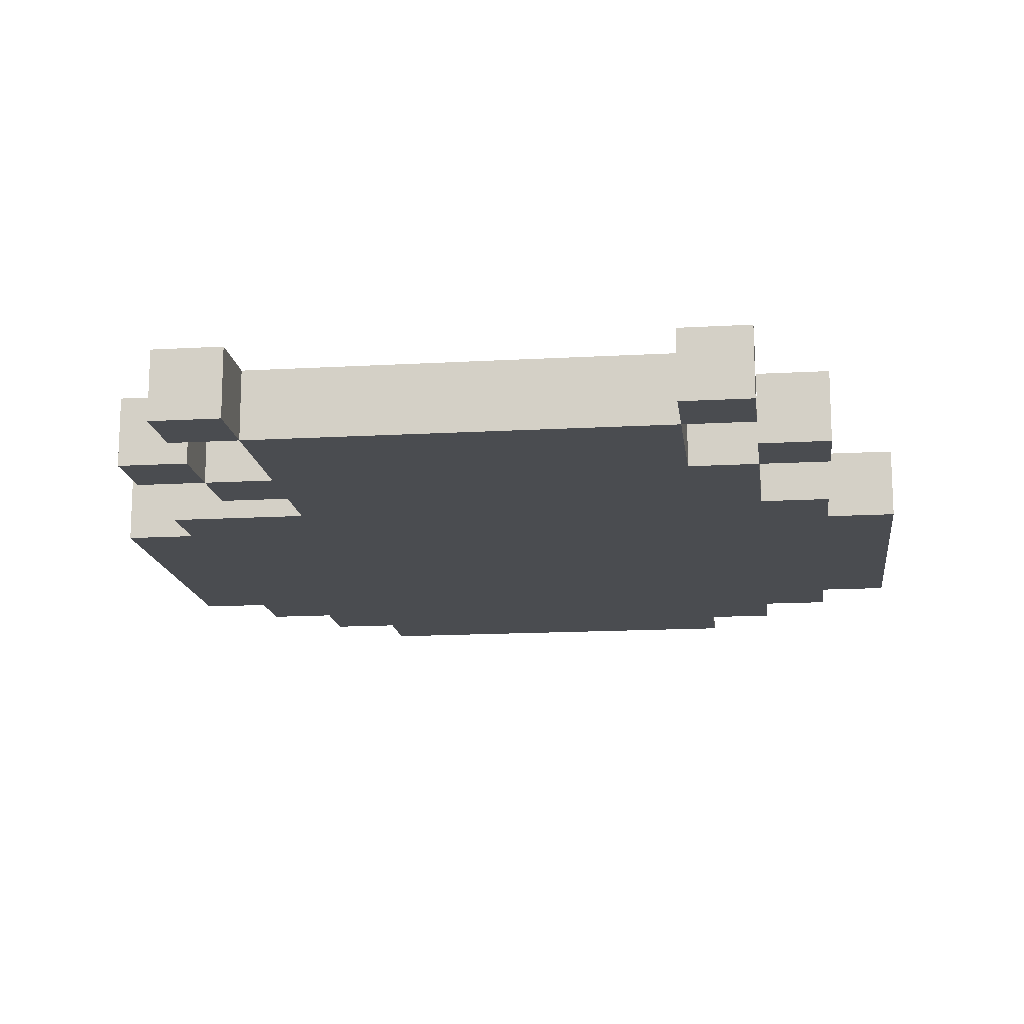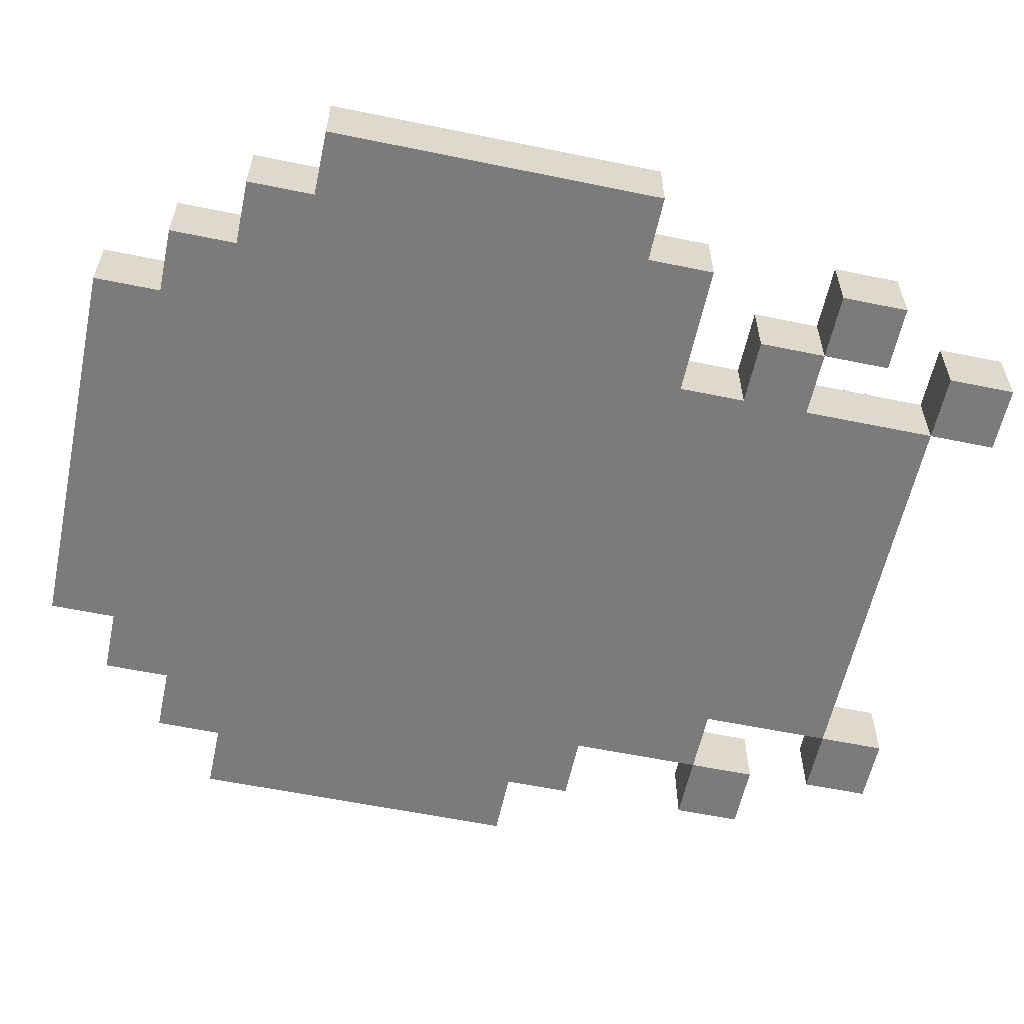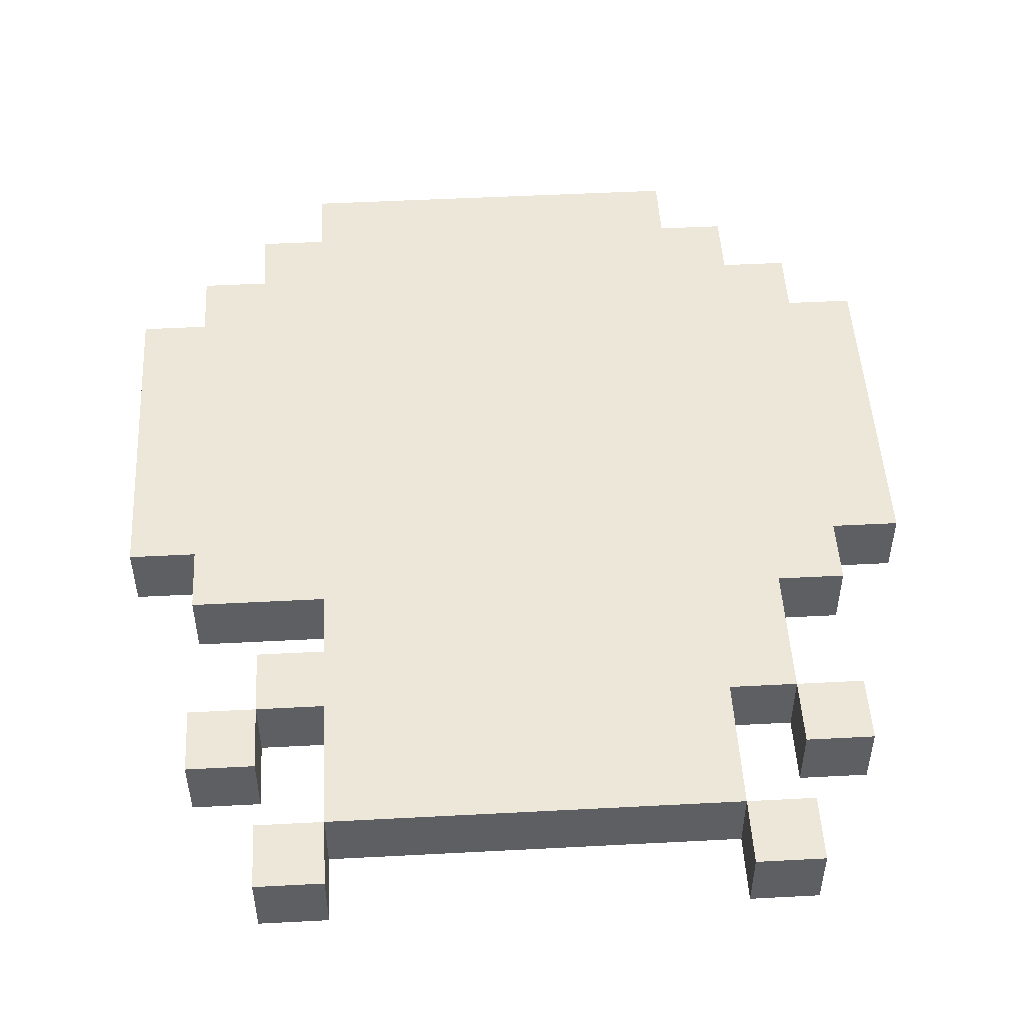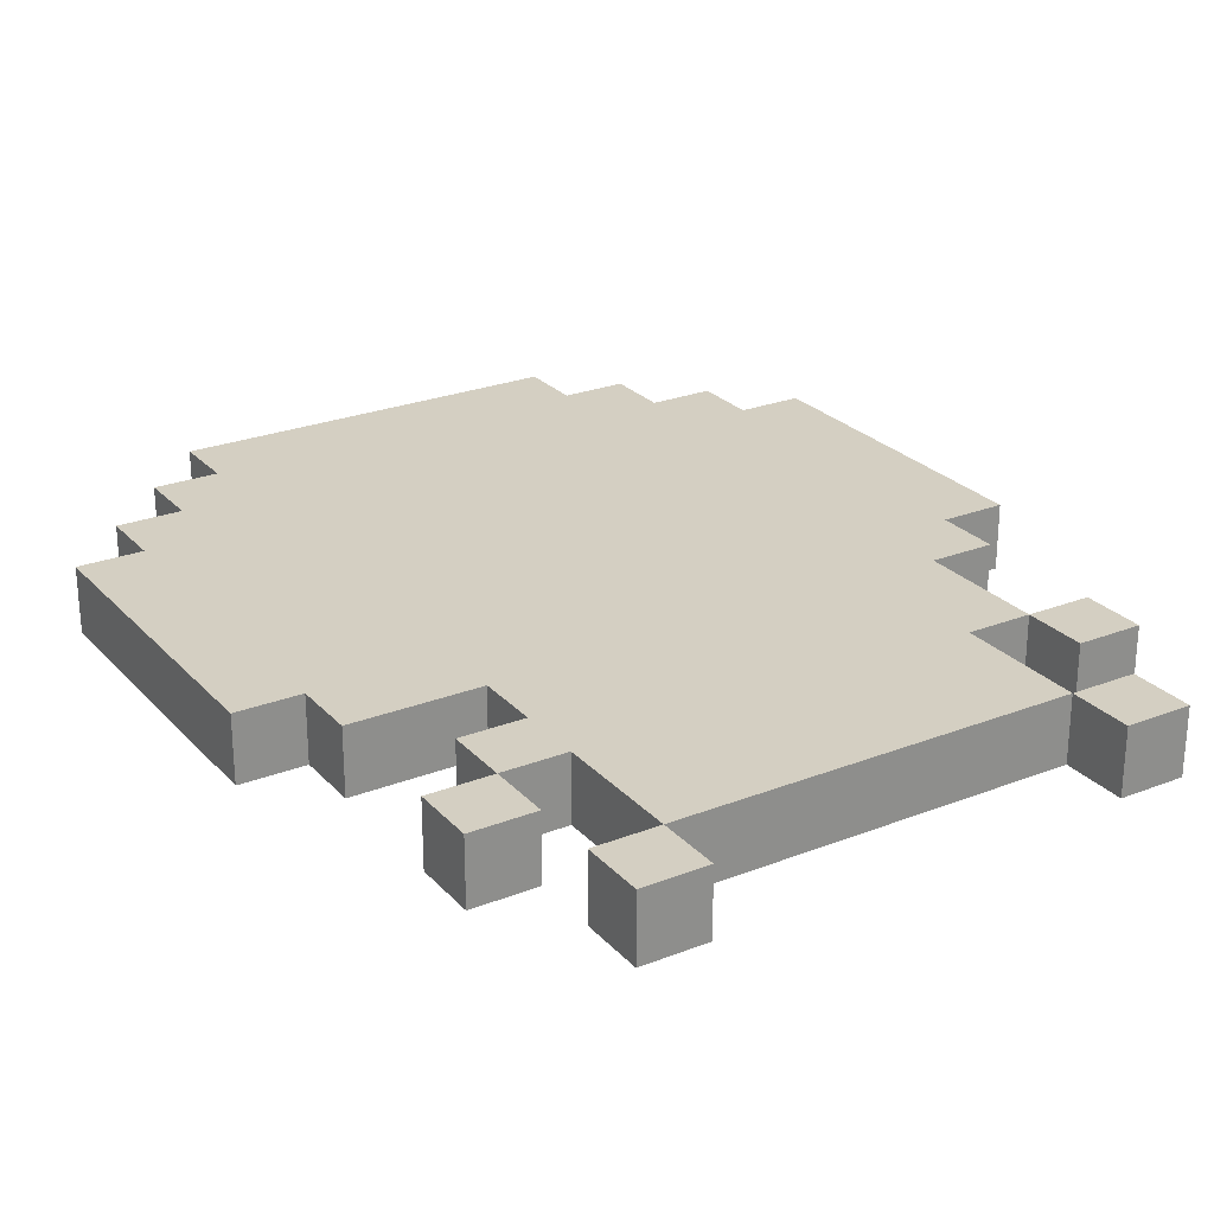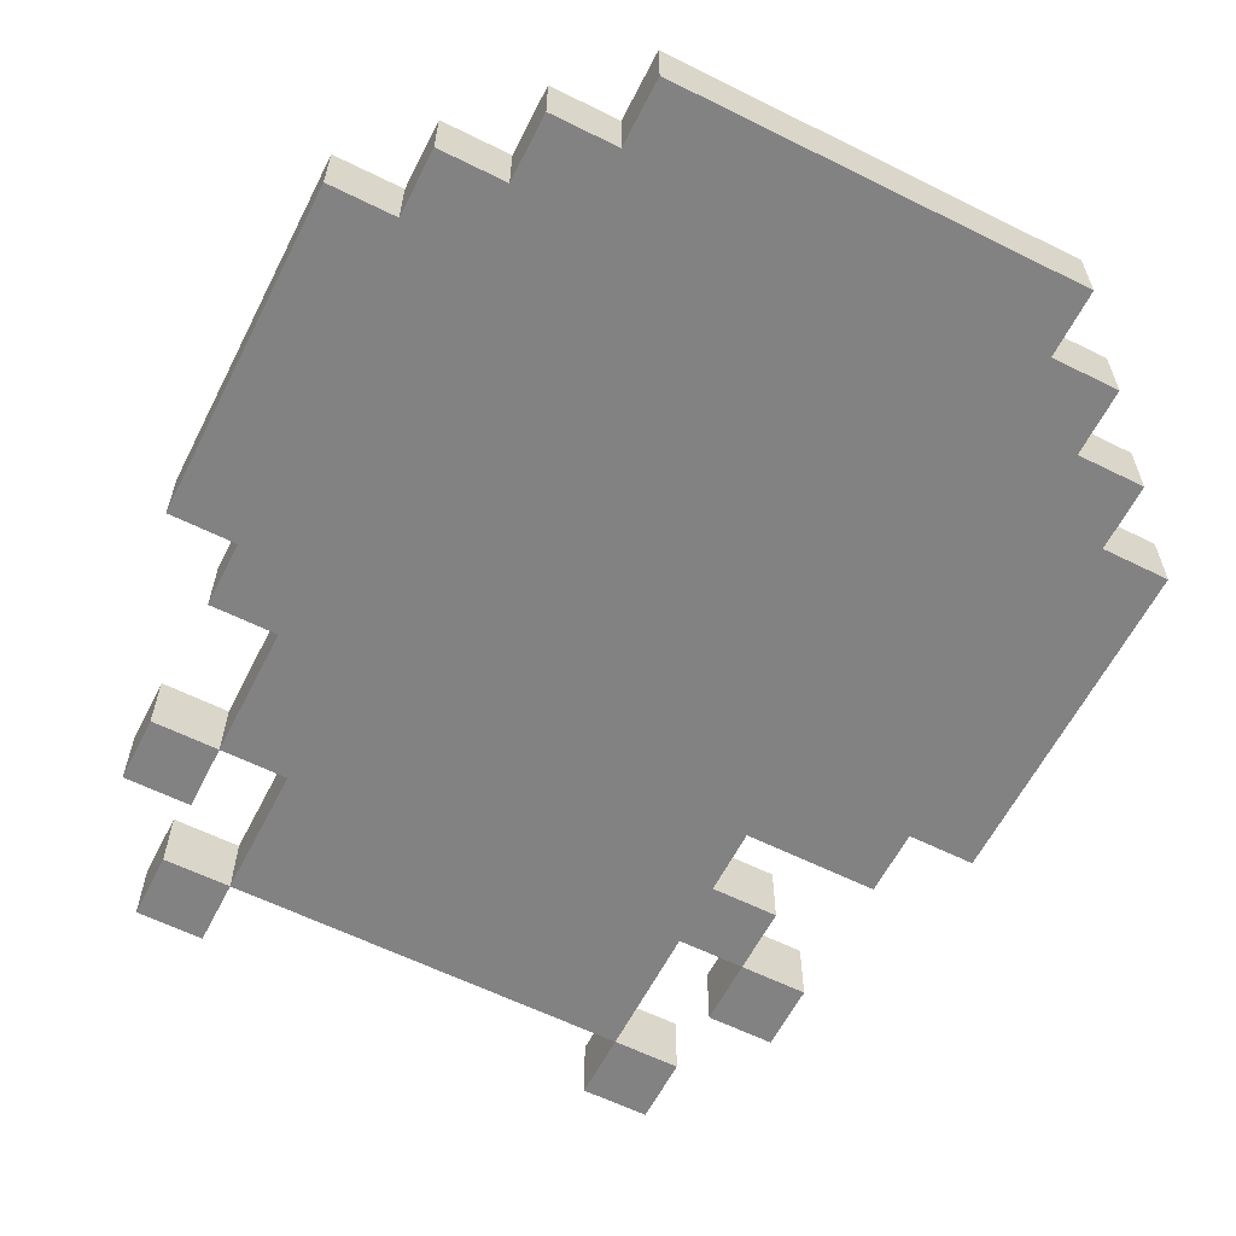
<metadata>
{"format":"obj","ext":"obj","renderer":"f3d","projection":"perspective","resolution":1024,"background":"white","views":[{"elev":-15.1,"azim":7.0,"up":"+Z"},{"elev":-58.5,"azim":-102.0,"up":"+Z"},{"elev":49.7,"azim":-3.3,"up":"+Z"},{"elev":25.6,"azim":-32.0,"up":"+Z"},{"elev":-60.8,"azim":153.1,"up":"+Z"}]}
</metadata>
<code>
o
v -0.6 0.7 0
v -0.6 0.7 -0.1
v -0.6 1.2 0
v -0.6 1.2 -0.1
v -0.5 0.3 0
v -0.5 0.3 -0.1
v -0.5 0.4 0
v -0.5 0.4 -0.1
v -0.5 0.6 0
v -0.5 0.6 -0.1
v -0.5 0.7 0
v -0.5 0.7 -0.1
v -0.5 1.2 0
v -0.5 1.2 -0.1
v -0.5 1.3 0
v -0.5 1.3 -0.1
v -0.4 0.1 0
v -0.4 0.1 -0.1
v -0.4 0.2 0
v -0.4 0.2 -0.1
v -0.4 0.4 0
v -0.4 0.4 -0.1
v -0.4 0.5 0
v -0.4 0.5 -0.1
v -0.4 1.3 0
v -0.4 1.3 -0.1
v -0.4 1.4 0
v -0.4 1.4 -0.1
v -0.3 0.2 0
v -0.3 0.2 -0.1
v -0.3 0.3 0
v -0.3 0.3 -0.1
v -0.3 0.4 0
v -0.3 0.4 -0.1
v -0.3 0.5 0
v -0.3 0.5 -0.1
v -0.3 0.6 0
v -0.3 0.6 -0.1
v -0.3 1.4 0
v -0.3 1.4 -0.1
v -0.3 1.5 0
v -0.3 1.5 -0.1
v 0.3 0.1 0
v 0.3 0.1 -0.1
v 0.3 0.2 0
v 0.3 0.2 -0.1
v 0.4 0.3 0
v 0.4 0.3 -0.1
v 0.4 0.4 0
v 0.4 0.4 -0.1
v -0.4 0.3 0
v -0.4 0.3 -0.1
v -0.4 0.4 0
v -0.4 0.4 -0.1
v -0.3 0.1 0
v -0.3 0.1 -0.1
v -0.3 0.2 0
v -0.3 0.2 -0.1
v 0.3 0.2 0
v 0.3 0.2 -0.1
v 0.3 0.3 0
v 0.3 0.3 -0.1
v 0.3 0.4 0
v 0.3 0.4 -0.1
v 0.3 1.4 0
v 0.3 1.4 -0.1
v 0.3 1.5 0
v 0.3 1.5 -0.1
v 0.4 0.1 0
v 0.4 0.1 -0.1
v 0.4 0.2 0
v 0.4 0.2 -0.1
v 0.4 0.4 0
v 0.4 0.4 -0.1
v 0.4 0.5 0
v 0.4 0.5 -0.1
v 0.4 0.6 0
v 0.4 0.6 -0.1
v 0.4 1.3 0
v 0.4 1.3 -0.1
v 0.4 1.4 0
v 0.4 1.4 -0.1
v 0.5 0.3 0
v 0.5 0.3 -0.1
v 0.5 0.4 0
v 0.5 0.4 -0.1
v 0.5 0.6 0
v 0.5 0.6 -0.1
v 0.5 0.7 0
v 0.5 0.7 -0.1
v 0.5 1.2 0
v 0.5 1.2 -0.1
v 0.5 1.3 0
v 0.5 1.3 -0.1
v 0.6 0.7 0
v 0.6 0.7 -0.1
v 0.6 1.2 0
v 0.6 1.2 -0.1
v -0.6 0.7 0
v -0.6 1.2 0
v -0.5 0.3 0
v -0.5 0.4 0
v -0.5 0.6 0
v -0.5 0.7 0
v -0.5 1.2 0
v -0.5 1.3 0
v -0.4 0.1 0
v -0.4 0.2 0
v -0.4 0.3 0
v -0.4 0.4 0
v -0.4 0.5 0
v -0.4 0.7 0
v -0.4 0.8 0
v -0.4 1.3 0
v -0.4 1.4 0
v -0.3 0.1 0
v -0.3 0.2 0
v -0.3 0.3 0
v -0.3 0.4 0
v -0.3 0.5 0
v -0.3 0.6 0
v -0.3 0.8 0
v -0.3 0.9 0
v -0.3 1.4 0
v -0.3 1.5 0
v -0.2 0.6 0
v -0.2 0.7 0
v -0.2 0.9 0
v -0.2 1 0
v -0.1 0.8 0
v -0.1 0.9 0
v -0.1 1 0
v -0.1 1.1 0
v 0 0.6 0
v 0 0.7 0
v 0 0.8 0
v 0 1 0
v 0.2 0.6 0
v 0.2 0.7 0
v 0.2 0.8 0
v 0.2 1 0
v 0.3 0.1 0
v 0.3 0.2 0
v 0.3 0.3 0
v 0.3 0.4 0
v 0.3 0.5 0
v 0.3 0.7 0
v 0.3 0.8 0
v 0.3 0.9 0
v 0.3 1 0
v 0.3 1.4 0
v 0.3 1.5 0
v 0.4 0.1 0
v 0.4 0.2 0
v 0.4 0.3 0
v 0.4 0.4 0
v 0.4 0.5 0
v 0.4 0.6 0
v 0.4 0.7 0
v 0.4 0.9 0
v 0.4 1.1 0
v 0.4 1.3 0
v 0.4 1.4 0
v 0.5 0.3 0
v 0.5 0.4 0
v 0.5 0.6 0
v 0.5 0.7 0
v 0.5 1.2 0
v 0.5 1.3 0
v 0.6 0.7 0
v 0.6 1.2 0
v -0.6 0.7 -0.1
v -0.6 1.2 -0.1
v -0.5 0.3 -0.1
v -0.5 0.4 -0.1
v -0.5 0.6 -0.1
v -0.5 0.7 -0.1
v -0.5 1.2 -0.1
v -0.5 1.3 -0.1
v -0.4 0.1 -0.1
v -0.4 0.2 -0.1
v -0.4 0.3 -0.1
v -0.4 0.4 -0.1
v -0.4 0.5 -0.1
v -0.4 0.7 -0.1
v -0.4 0.8 -0.1
v -0.4 1.3 -0.1
v -0.4 1.4 -0.1
v -0.3 0.1 -0.1
v -0.3 0.2 -0.1
v -0.3 0.3 -0.1
v -0.3 0.4 -0.1
v -0.3 0.5 -0.1
v -0.3 0.6 -0.1
v -0.3 0.8 -0.1
v -0.3 0.9 -0.1
v -0.3 1.4 -0.1
v -0.3 1.5 -0.1
v -0.2 0.6 -0.1
v -0.2 0.7 -0.1
v -0.2 0.9 -0.1
v -0.2 1 -0.1
v -0.1 0.8 -0.1
v -0.1 0.9 -0.1
v -0.1 1 -0.1
v -0.1 1.1 -0.1
v 0 0.6 -0.1
v 0 0.7 -0.1
v 0 0.8 -0.1
v 0 1 -0.1
v 0.2 0.6 -0.1
v 0.2 0.7 -0.1
v 0.2 0.8 -0.1
v 0.2 1 -0.1
v 0.3 0.1 -0.1
v 0.3 0.2 -0.1
v 0.3 0.3 -0.1
v 0.3 0.4 -0.1
v 0.3 0.5 -0.1
v 0.3 0.7 -0.1
v 0.3 0.8 -0.1
v 0.3 0.9 -0.1
v 0.3 1 -0.1
v 0.3 1.4 -0.1
v 0.3 1.5 -0.1
v 0.4 0.1 -0.1
v 0.4 0.2 -0.1
v 0.4 0.3 -0.1
v 0.4 0.4 -0.1
v 0.4 0.5 -0.1
v 0.4 0.6 -0.1
v 0.4 0.7 -0.1
v 0.4 0.9 -0.1
v 0.4 1.1 -0.1
v 0.4 1.3 -0.1
v 0.4 1.4 -0.1
v 0.5 0.3 -0.1
v 0.5 0.4 -0.1
v 0.5 0.6 -0.1
v 0.5 0.7 -0.1
v 0.5 1.2 -0.1
v 0.5 1.3 -0.1
v 0.6 0.7 -0.1
v 0.6 1.2 -0.1
v -0.4 0.1 0
v -0.3 0.1 0
v 0.3 0.1 0
v 0.4 0.1 0
v -0.4 0.1 -0.1
v -0.3 0.1 -0.1
v 0.3 0.1 -0.1
v 0.4 0.1 -0.1
v -0.3 0.2 0
v 0.3 0.2 0
v -0.3 0.2 -0.1
v 0.3 0.2 -0.1
v -0.5 0.3 0
v -0.4 0.3 0
v 0.4 0.3 0
v 0.5 0.3 0
v -0.5 0.3 -0.1
v -0.4 0.3 -0.1
v 0.4 0.3 -0.1
v 0.5 0.3 -0.1
v -0.4 0.4 0
v -0.3 0.4 0
v 0.3 0.4 0
v 0.4 0.4 0
v -0.4 0.4 -0.1
v -0.3 0.4 -0.1
v 0.3 0.4 -0.1
v 0.4 0.4 -0.1
v -0.5 0.6 0
v -0.3 0.6 0
v 0.4 0.6 0
v 0.5 0.6 0
v -0.5 0.6 -0.1
v -0.3 0.6 -0.1
v 0.4 0.6 -0.1
v 0.5 0.6 -0.1
v -0.6 0.7 0
v -0.5 0.7 0
v 0.5 0.7 0
v 0.6 0.7 0
v -0.6 0.7 -0.1
v -0.5 0.7 -0.1
v 0.5 0.7 -0.1
v 0.6 0.7 -0.1
v -0.4 0.2 0
v -0.3 0.2 0
v 0.3 0.2 0
v 0.4 0.2 0
v -0.4 0.2 -0.1
v -0.3 0.2 -0.1
v 0.3 0.2 -0.1
v 0.4 0.2 -0.1
v -0.5 0.4 0
v -0.4 0.4 0
v 0.4 0.4 0
v 0.5 0.4 0
v -0.5 0.4 -0.1
v -0.4 0.4 -0.1
v 0.4 0.4 -0.1
v 0.5 0.4 -0.1
v -0.4 0.5 0
v -0.3 0.5 0
v -0.4 0.5 -0.1
v -0.3 0.5 -0.1
v -0.6 1.2 0
v -0.5 1.2 0
v 0.5 1.2 0
v 0.6 1.2 0
v -0.6 1.2 -0.1
v -0.5 1.2 -0.1
v 0.5 1.2 -0.1
v 0.6 1.2 -0.1
v -0.5 1.3 0
v -0.4 1.3 0
v 0.4 1.3 0
v 0.5 1.3 0
v -0.5 1.3 -0.1
v -0.4 1.3 -0.1
v 0.4 1.3 -0.1
v 0.5 1.3 -0.1
v -0.4 1.4 0
v -0.3 1.4 0
v 0.3 1.4 0
v 0.4 1.4 0
v -0.4 1.4 -0.1
v -0.3 1.4 -0.1
v 0.3 1.4 -0.1
v 0.4 1.4 -0.1
v -0.3 1.5 0
v 0.3 1.5 0
v -0.3 1.5 -0.1
v 0.3 1.5 -0.1
f 3 2 1
f 4 2 3
f 7 6 5
f 8 6 7
f 11 10 9
f 12 10 11
f 15 14 13
f 16 14 15
f 19 18 17
f 20 18 19
f 23 22 21
f 24 22 23
f 27 26 25
f 28 26 27
f 31 30 29
f 32 30 31
f 33 32 31
f 34 32 33
f 37 36 35
f 38 36 37
f 41 40 39
f 42 40 41
f 45 44 43
f 46 44 45
f 49 48 47
f 50 48 49
f 51 52 53
f 53 52 54
f 55 56 57
f 57 56 58
f 59 60 61
f 61 60 62
f 61 62 63
f 63 62 64
f 65 66 67
f 67 66 68
f 69 70 71
f 71 70 72
f 73 74 75
f 75 74 76
f 75 76 77
f 77 76 78
f 79 80 81
f 81 80 82
f 83 84 85
f 85 84 86
f 87 88 89
f 89 88 90
f 91 92 93
f 93 92 94
f 95 96 97
f 97 96 98
f 104 100 99
f 105 100 104
f 109 102 101
f 110 102 109
f 112 104 103
f 112 105 104
f 112 106 105
f 113 106 112
f 114 106 113
f 116 108 107
f 117 108 116
f 119 111 110
f 120 111 119
f 121 112 103
f 122 115 114
f 122 114 113
f 122 113 112
f 123 115 122
f 124 115 123
f 126 121 120
f 126 112 121
f 126 120 119
f 126 119 118
f 127 123 122
f 127 112 126
f 127 122 112
f 128 125 124
f 128 123 127
f 128 124 123
f 129 125 128
f 130 128 127
f 131 129 128
f 131 128 130
f 132 125 129
f 132 129 131
f 133 125 132
f 134 127 126
f 134 126 118
f 135 130 127
f 135 127 134
f 136 131 130
f 136 130 135
f 136 132 131
f 137 133 132
f 137 132 136
f 138 135 134
f 138 134 118
f 139 136 135
f 139 135 138
f 139 137 136
f 140 137 139
f 141 133 137
f 141 137 140
f 143 118 117
f 144 138 118
f 144 139 138
f 144 118 143
f 145 139 144
f 146 139 145
f 147 140 139
f 147 139 146
f 148 141 140
f 148 140 147
f 149 141 148
f 150 133 141
f 150 141 149
f 151 125 133
f 152 125 151
f 153 143 142
f 154 143 153
f 156 146 145
f 157 147 146
f 157 146 156
f 158 147 157
f 159 149 148
f 159 147 158
f 159 148 147
f 160 150 149
f 160 149 159
f 161 133 150
f 161 150 160
f 161 151 133
f 162 151 161
f 163 151 162
f 164 156 155
f 165 156 164
f 166 160 159
f 166 162 161
f 166 161 160
f 166 159 158
f 167 162 166
f 168 162 167
f 169 162 168
f 170 168 167
f 171 168 170
f 172 173 177
f 177 173 178
f 174 175 182
f 182 175 183
f 176 177 185
f 177 178 185
f 178 179 185
f 185 179 186
f 186 179 187
f 180 181 189
f 189 181 190
f 183 184 192
f 192 184 193
f 176 185 194
f 187 188 195
f 186 187 195
f 185 186 195
f 195 188 196
f 196 188 197
f 193 194 199
f 194 185 199
f 192 193 199
f 191 192 199
f 195 196 200
f 199 185 200
f 185 195 200
f 197 198 201
f 200 196 201
f 196 197 201
f 201 198 202
f 200 201 203
f 201 202 204
f 203 201 204
f 202 198 205
f 204 202 205
f 205 198 206
f 199 200 207
f 191 199 207
f 200 203 208
f 207 200 208
f 203 204 209
f 208 203 209
f 204 205 209
f 205 206 210
f 209 205 210
f 207 208 211
f 191 207 211
f 208 209 212
f 211 208 212
f 209 210 212
f 212 210 213
f 210 206 214
f 213 210 214
f 190 191 216
f 191 211 217
f 211 212 217
f 216 191 217
f 217 212 218
f 218 212 219
f 212 213 220
f 219 212 220
f 213 214 221
f 220 213 221
f 221 214 222
f 214 206 223
f 222 214 223
f 206 198 224
f 224 198 225
f 215 216 226
f 226 216 227
f 218 219 229
f 219 220 230
f 229 219 230
f 230 220 231
f 221 222 232
f 231 220 232
f 220 221 232
f 222 223 233
f 232 222 233
f 223 206 234
f 233 223 234
f 206 224 234
f 234 224 235
f 235 224 236
f 228 229 237
f 237 229 238
f 232 233 239
f 234 235 239
f 233 234 239
f 231 232 239
f 239 235 240
f 240 235 241
f 241 235 242
f 240 241 243
f 243 241 244
f 249 246 245
f 250 246 249
f 251 248 247
f 252 248 251
f 255 254 253
f 256 254 255
f 261 258 257
f 262 258 261
f 263 260 259
f 264 260 263
f 269 266 265
f 270 266 269
f 271 268 267
f 272 268 271
f 277 274 273
f 278 274 277
f 279 276 275
f 280 276 279
f 285 282 281
f 286 282 285
f 287 284 283
f 288 284 287
f 289 290 293
f 293 290 294
f 291 292 295
f 295 292 296
f 297 298 301
f 301 298 302
f 299 300 303
f 303 300 304
f 305 306 307
f 307 306 308
f 309 310 313
f 313 310 314
f 311 312 315
f 315 312 316
f 317 318 321
f 321 318 322
f 319 320 323
f 323 320 324
f 325 326 329
f 329 326 330
f 327 328 331
f 331 328 332
f 333 334 335
f 335 334 336

</code>
